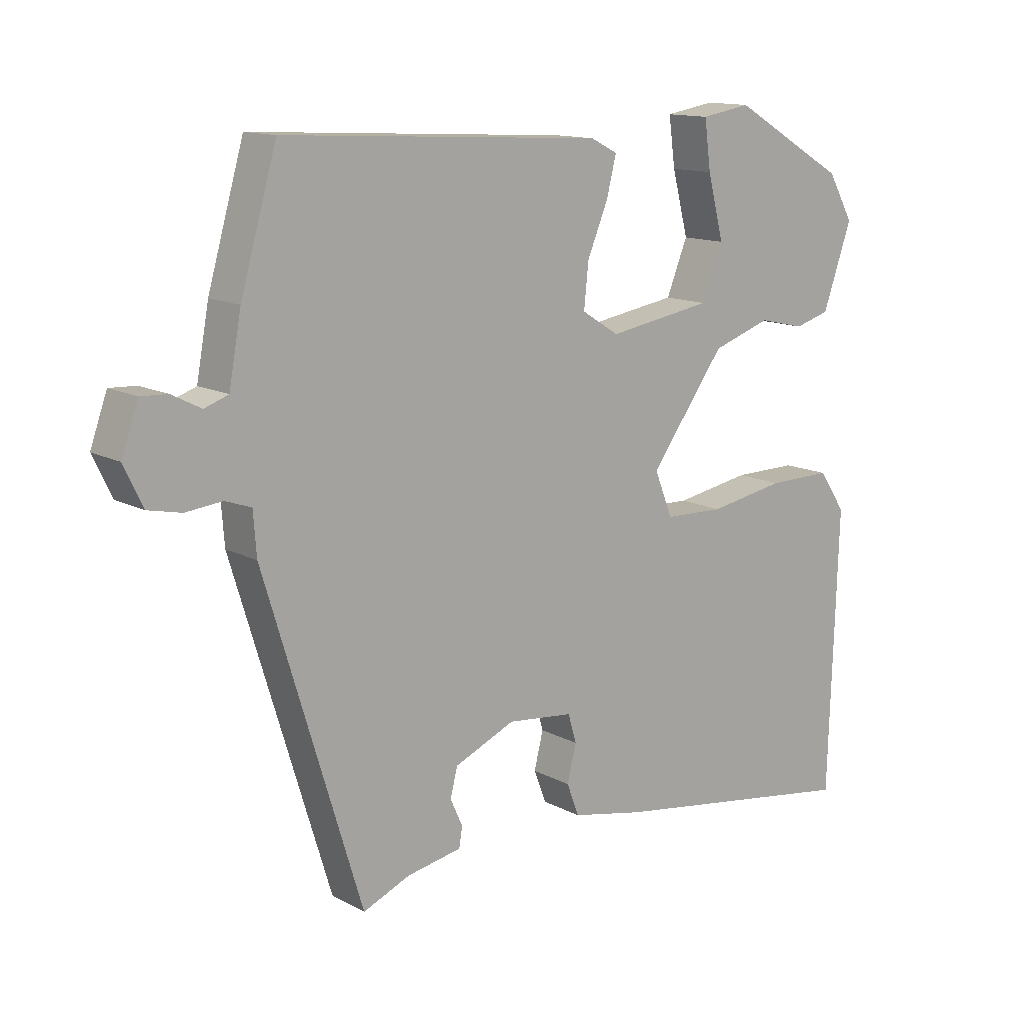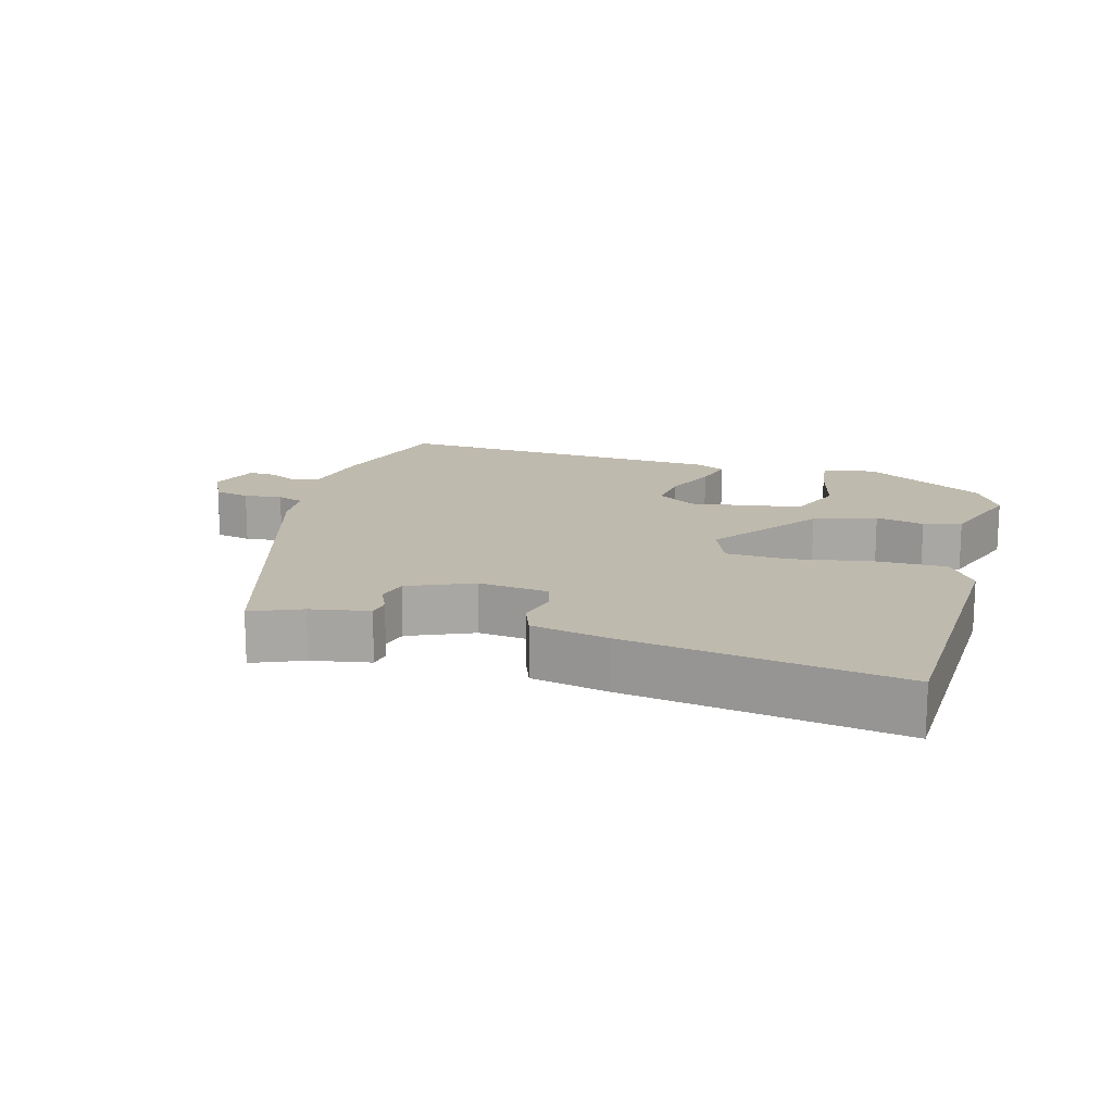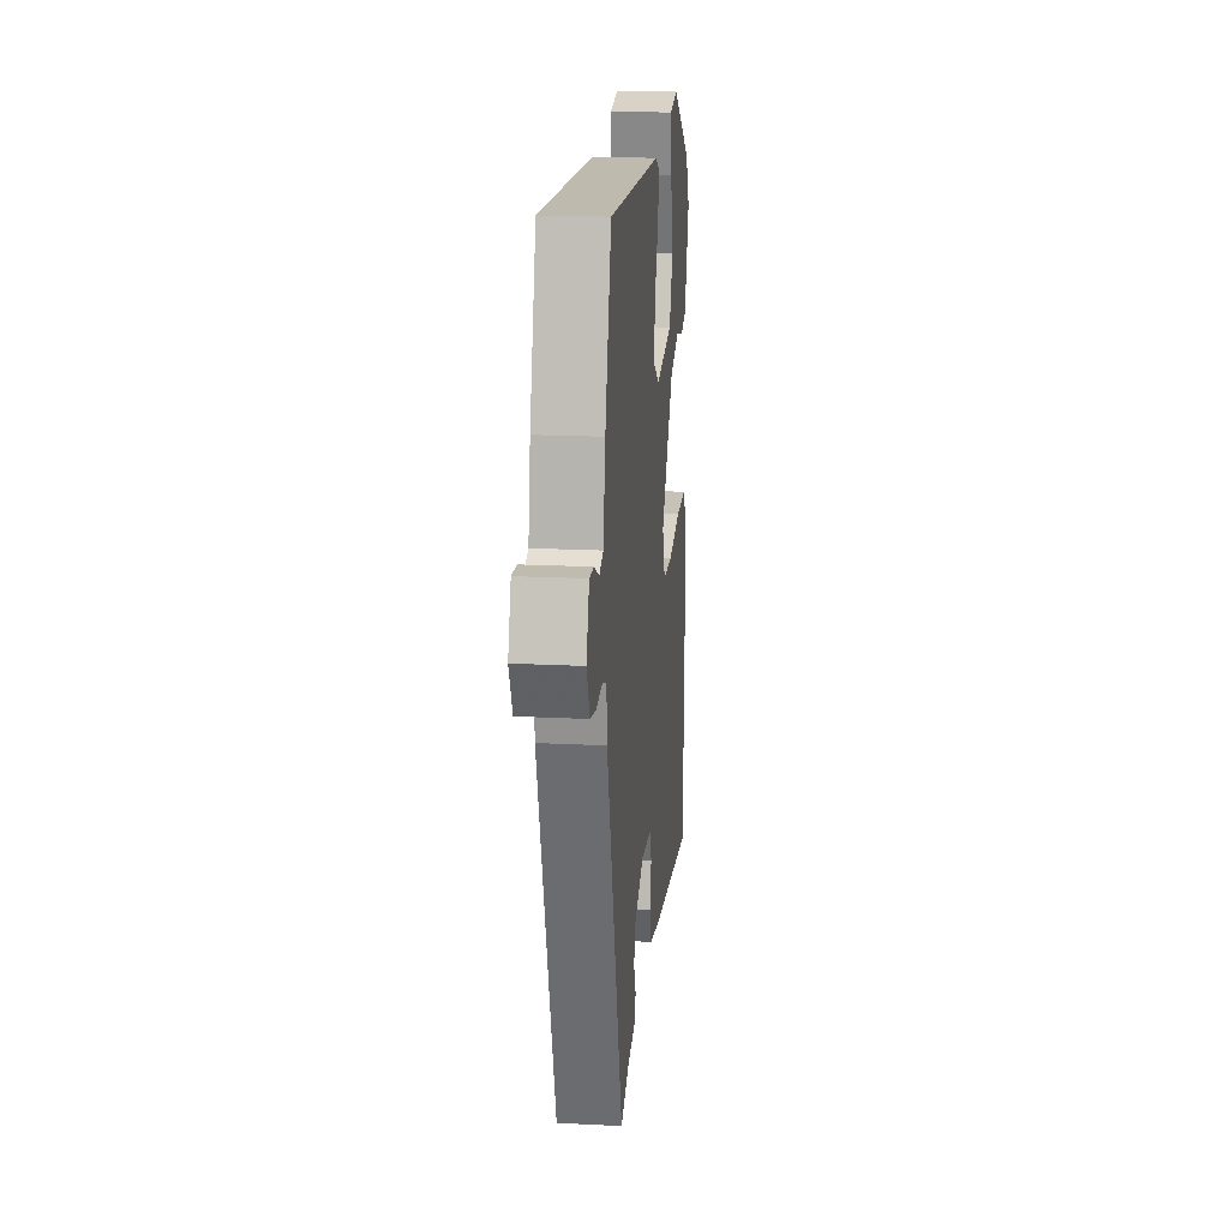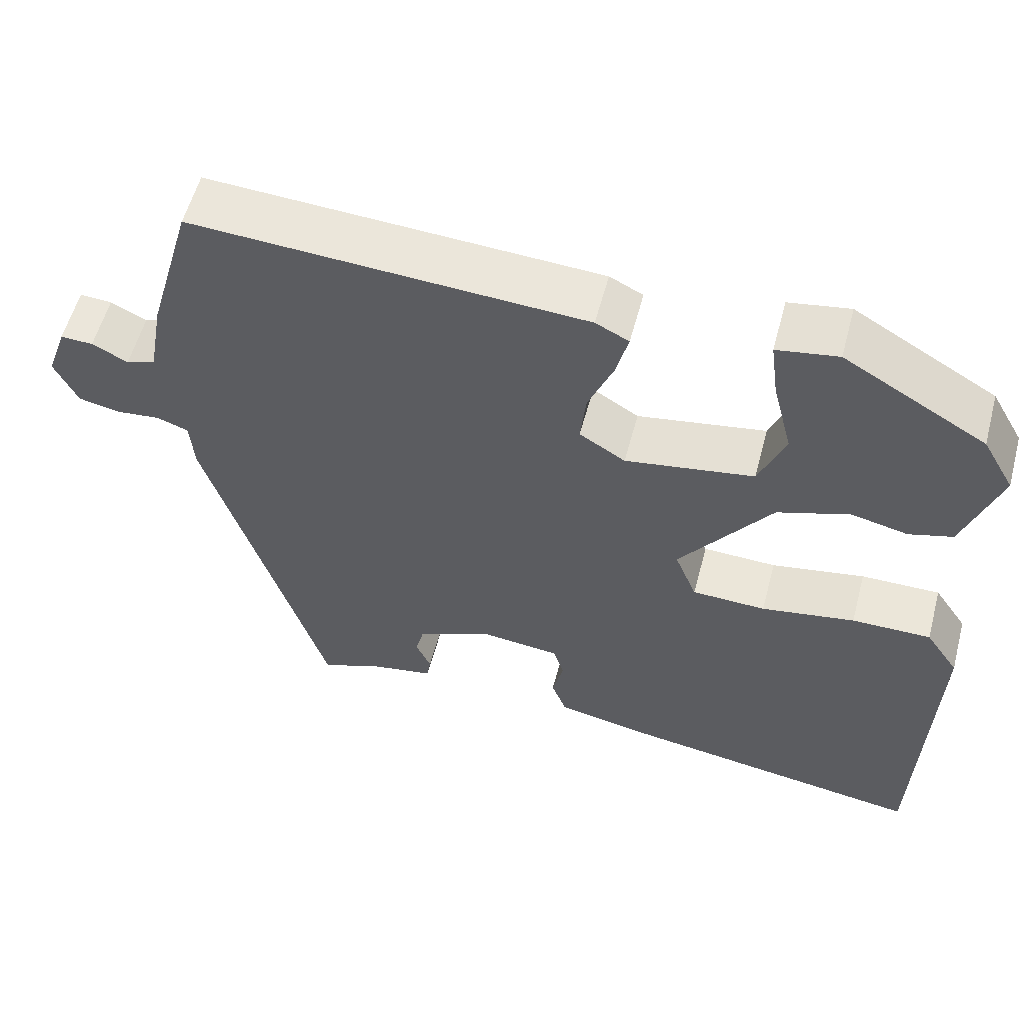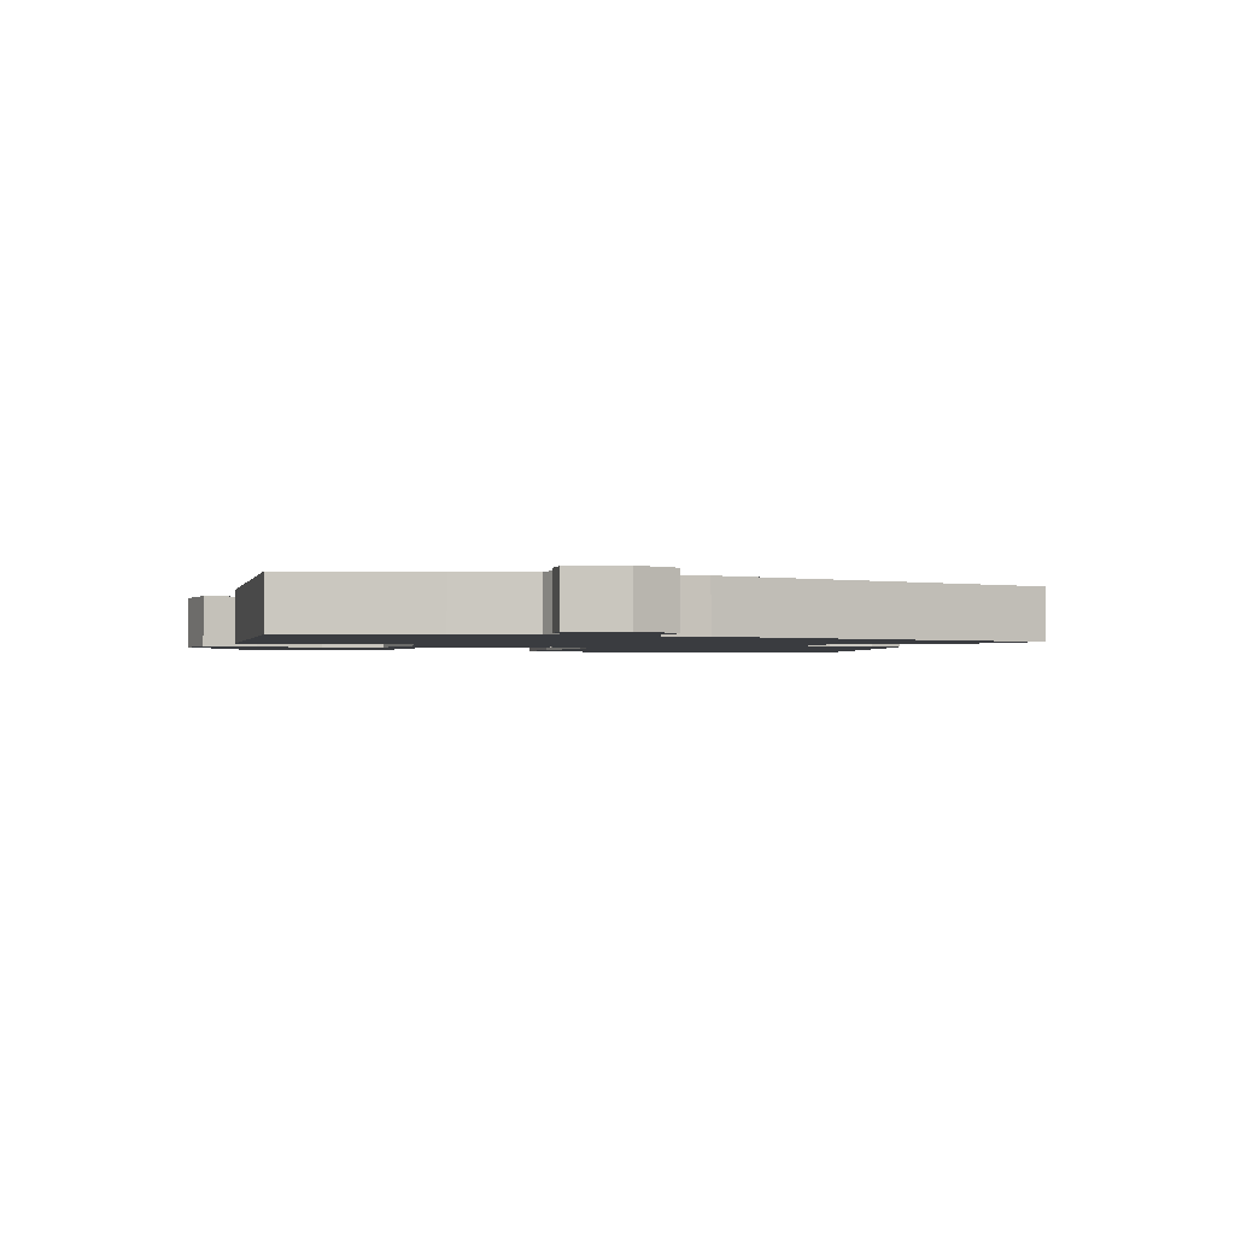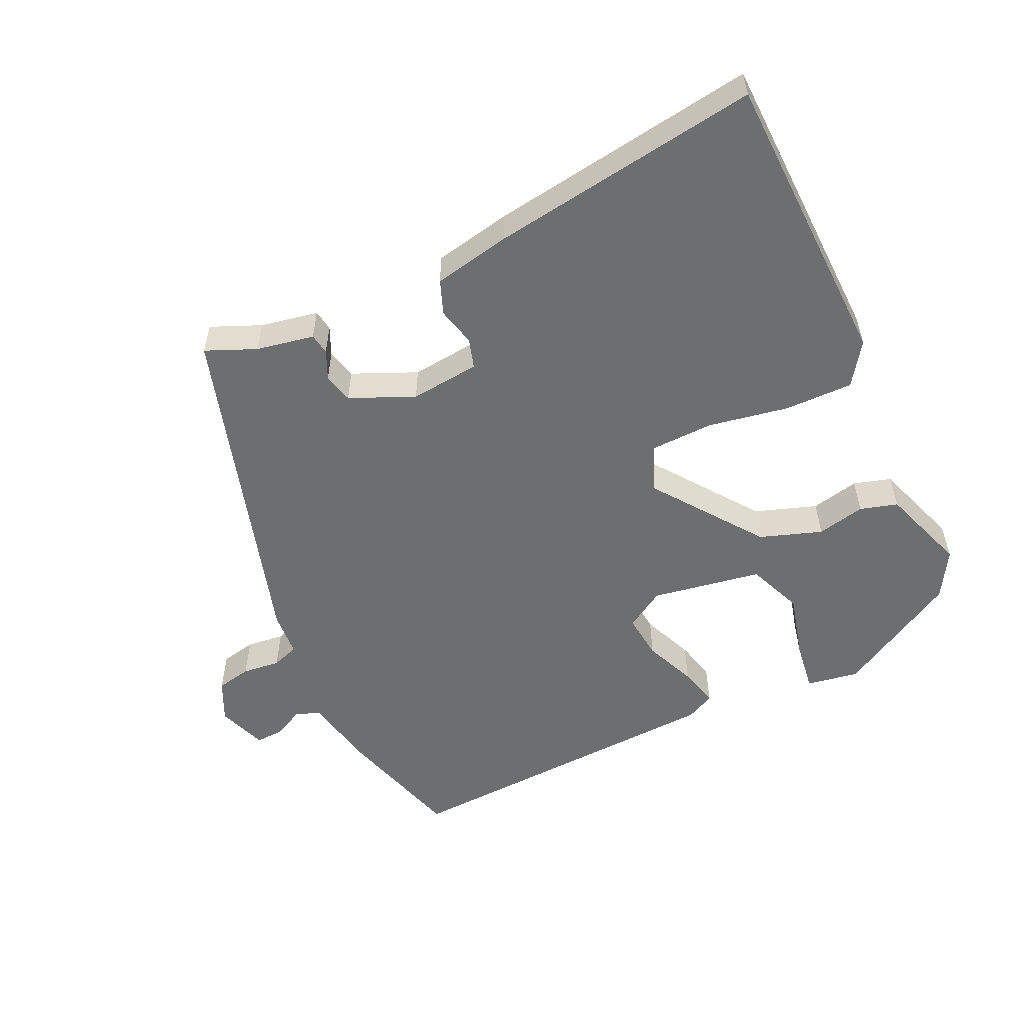
<metadata>
{"format":"obj","ext":"obj","renderer":"f3d","projection":"perspective","resolution":1024,"background":"white","views":[{"elev":13.3,"azim":140.0,"up":"+Z"},{"elev":15.6,"azim":-164.0,"up":"+Y"},{"elev":18.6,"azim":95.6,"up":"+Z"},{"elev":56.9,"azim":-165.1,"up":"+Z"},{"elev":-1.8,"azim":74.0,"up":"+Y"},{"elev":-54.3,"azim":-155.0,"up":"+Y"}]}
</metadata>
<code>
v 0.358 0.07 -0.513
v 0.285 0.07 -0.482
v 0.2 0.07 -0.466
v 0.195 0.07 -0.435
v 0.214 0.07 -0.393
v 0.203 0.07 -0.349
v 0.109 0.07 -0.308
v 0.007 0.07 -0.319
v -0.006 0.07 -0.363
v 0.008 0.07 -0.42
v -0.011 0.07 -0.47
v -0.124 0.07 -0.493
v -0.519 0.07 -0.552
v -0.533 0.07 -0.113
v -0.491 0.07 -0.051
v -0.391 0.07 -0.052
v -0.273 0.07 -0.073
v -0.18 0.07 -0.07
v -0.152 0.07 0
v -0.268 0.07 0.158
v -0.359 0.07 0.189
v -0.43 0.07 0.173
v -0.485 0.07 0.189
v -0.53 0.07 0.318
v -0.49 0.07 0.388
v -0.311 0.07 0.492
v -0.234 0.07 0.479
v -0.244 0.07 0.404
v -0.269 0.07 0.307
v -0.236 0.07 0.225
v -0.074 0.07 0.198
v -0.016 0.07 0.234
v -0.023 0.07 0.302
v -0.055 0.07 0.379
v -0.07 0.07 0.439
v -0.028 0.07 0.46
v 0.467 0.07 0.487
v 0.523 0.07 0.293
v 0.542 0.07 0.189
v 0.579 0.07 0.176
v 0.624 0.07 0.199
v 0.665 0.07 0.201
v 0.691 0.07 0.128
v 0.662 0.07 0.067
v 0.61 0.07 0.056
v 0.554 0.07 0.062
v 0.514 0.07 0.048
v 0.509 0.07 -0.018
v 0.358 0 -0.513
v 0.285 0 -0.482
v 0.2 0 -0.466
v 0.195 0 -0.435
v 0.214 0 -0.393
v 0.203 0 -0.349
v 0.109 0 -0.308
v 0.007 0 -0.319
v -0.006 0 -0.363
v 0.008 0 -0.42
v -0.011 0 -0.47
v -0.124 0 -0.493
v -0.519 0 -0.552
v -0.533 0 -0.113
v -0.491 0 -0.051
v -0.391 0 -0.052
v -0.273 0 -0.073
v -0.18 0 -0.07
v -0.152 0 0
v -0.268 0 0.158
v -0.359 0 0.189
v -0.43 0 0.173
v -0.485 0 0.189
v -0.53 0 0.318
v -0.49 0 0.388
v -0.311 0 0.492
v -0.234 0 0.479
v -0.244 0 0.404
v -0.269 0 0.307
v -0.236 0 0.225
v -0.074 0 0.198
v -0.016 0 0.234
v -0.023 0 0.302
v -0.055 0 0.379
v -0.07 0 0.439
v -0.028 0 0.46
v 0.467 0 0.487
v 0.523 0 0.293
v 0.542 0 0.189
v 0.579 0 0.176
v 0.624 0 0.199
v 0.665 0 0.201
v 0.691 0 0.128
v 0.662 0 0.067
v 0.61 0 0.056
v 0.554 0 0.062
v 0.514 0 0.048
v 0.509 0 -0.018
f 47 48 1 2
f 43 44 45 46
f 43 46 47
f 40 41 42 43
f 39 40 43 47
f 33 34 35 36
f 32 33 36 37
f 31 32 37 38
f 26 27 28 29
f 24 25 26 29
f 24 29 30
f 21 22 23 24
f 20 21 24 30
f 19 20 30 31
f 14 15 16 17
f 14 17 18
f 13 14 18
f 12 13 18
f 9 10 11 12
f 8 9 12 18
f 7 8 18 19
f 2 3 4 5
f 2 5 6
f 47 2 6
f 31 38 39 47
f 19 31 47
f 6 7 19 47
f 50 49 96 95
f 94 93 92 91
f 95 94 91
f 91 90 89 88
f 95 91 88 87
f 84 83 82 81
f 85 84 81 80
f 86 85 80 79
f 77 76 75 74
f 77 74 73 72
f 78 77 72
f 72 71 70 69
f 78 72 69 68
f 79 78 68 67
f 65 64 63 62
f 66 65 62
f 66 62 61
f 66 61 60
f 60 59 58 57
f 66 60 57 56
f 67 66 56 55
f 53 52 51 50
f 54 53 50
f 54 50 95
f 95 87 86 79
f 95 79 67
f 95 67 55 54
f 1 49 50 2
f 2 50 51 3
f 3 51 52 4
f 4 52 53 5
f 5 53 54 6
f 6 54 55 7
f 7 55 56 8
f 8 56 57 9
f 9 57 58 10
f 10 58 59 11
f 11 59 60 12
f 12 60 61 13
f 13 61 62 14
f 14 62 63 15
f 15 63 64 16
f 16 64 65 17
f 17 65 66 18
f 18 66 67 19
f 19 67 68 20
f 20 68 69 21
f 21 69 70 22
f 22 70 71 23
f 23 71 72 24
f 24 72 73 25
f 25 73 74 26
f 26 74 75 27
f 27 75 76 28
f 28 76 77 29
f 29 77 78 30
f 30 78 79 31
f 31 79 80 32
f 32 80 81 33
f 33 81 82 34
f 34 82 83 35
f 35 83 84 36
f 36 84 85 37
f 37 85 86 38
f 38 86 87 39
f 39 87 88 40
f 40 88 89 41
f 41 89 90 42
f 42 90 91 43
f 43 91 92 44
f 44 92 93 45
f 45 93 94 46
f 46 94 95 47
f 47 95 96 48
f 48 96 49 1

</code>
